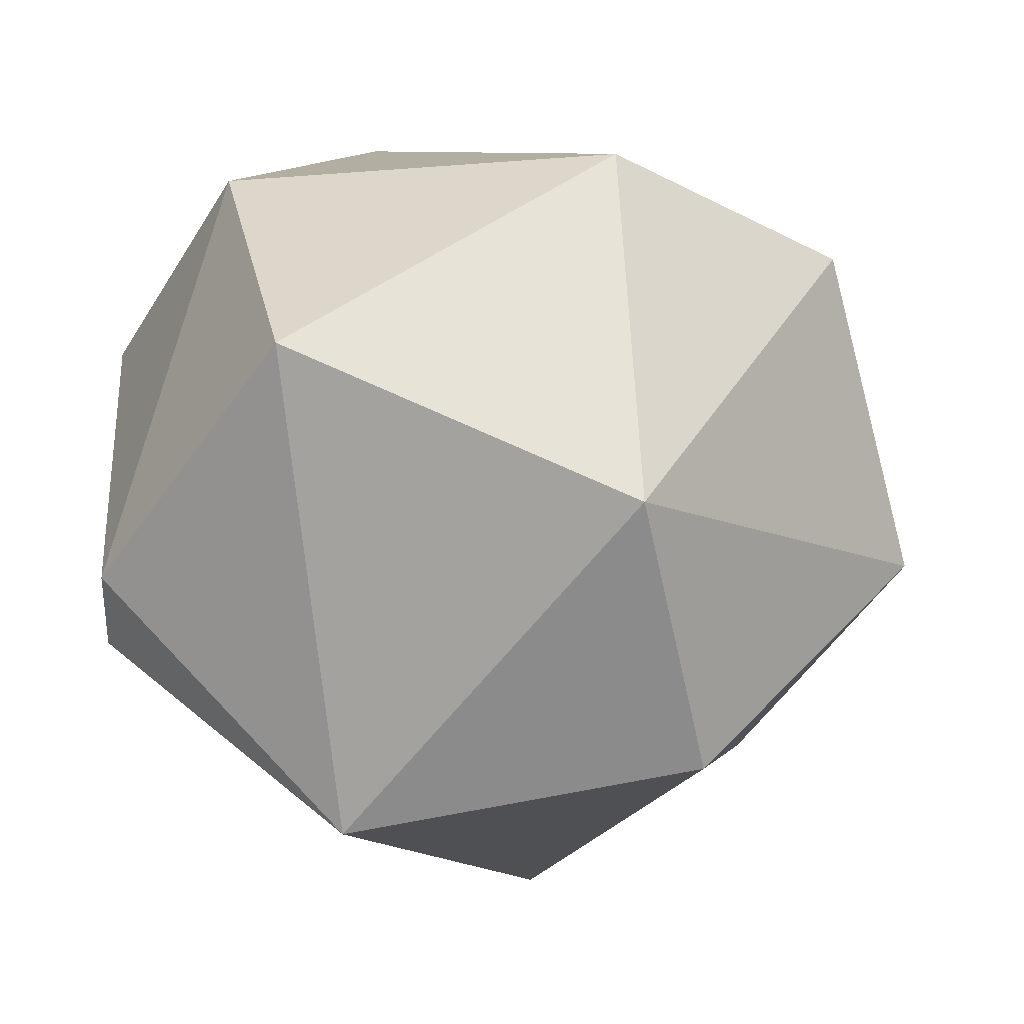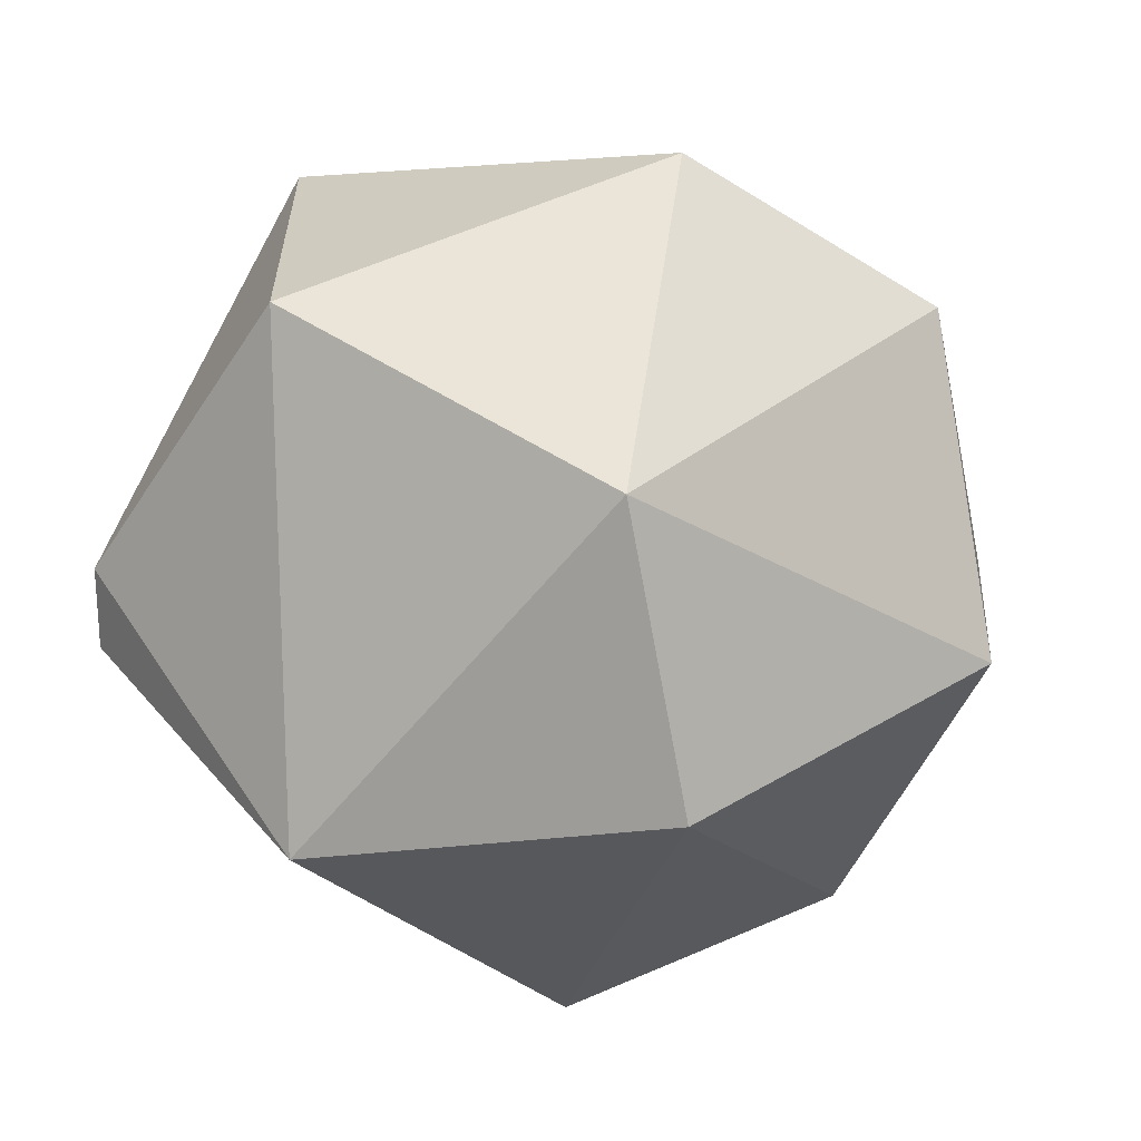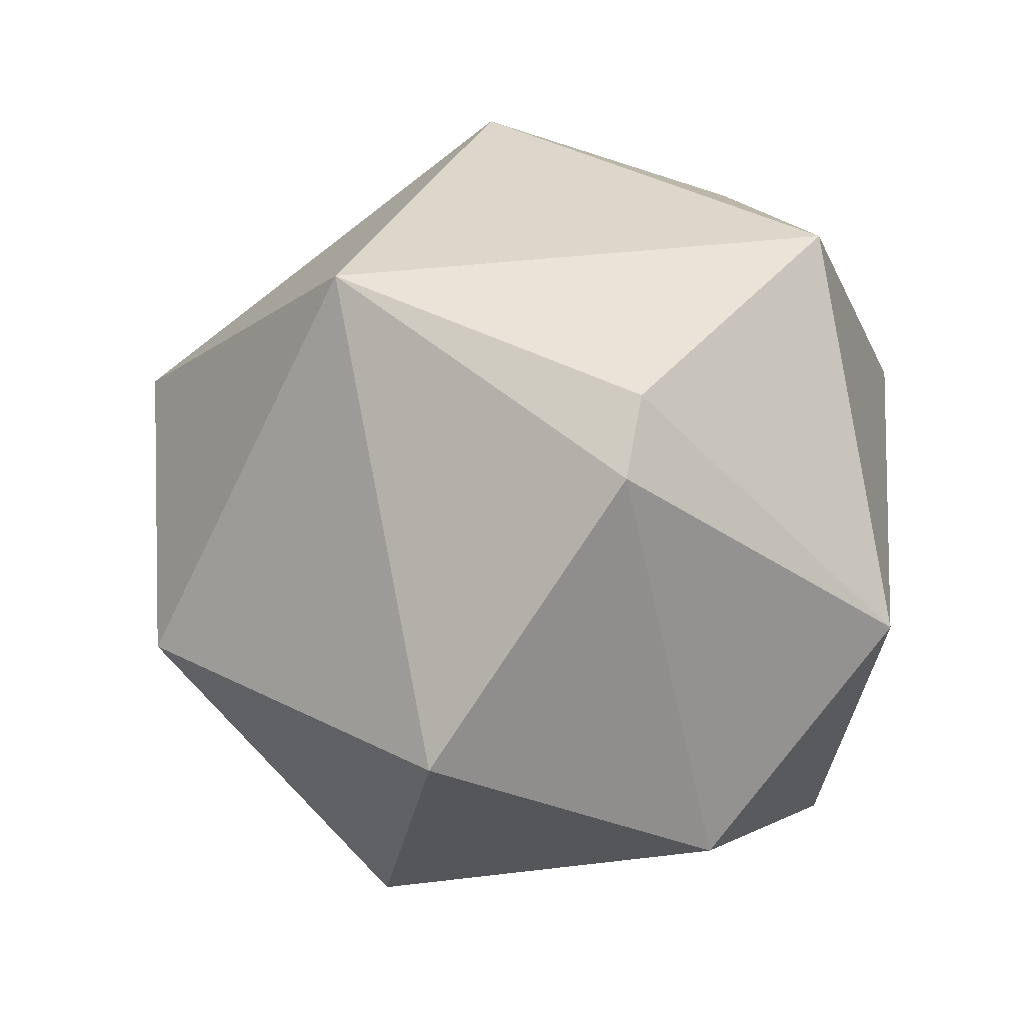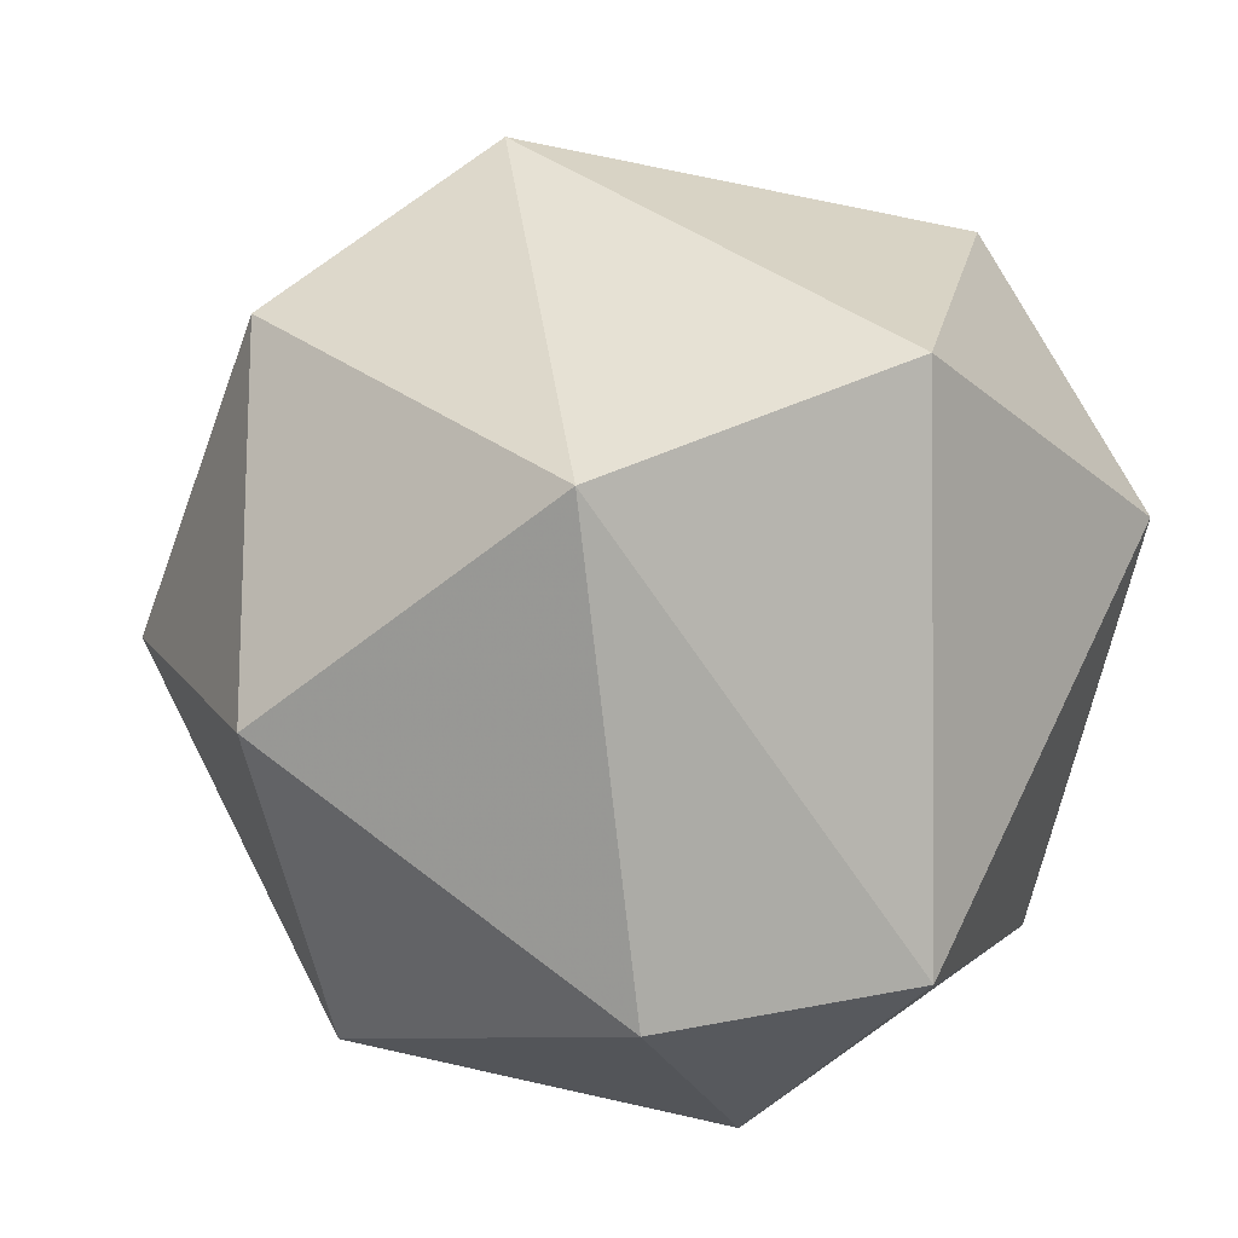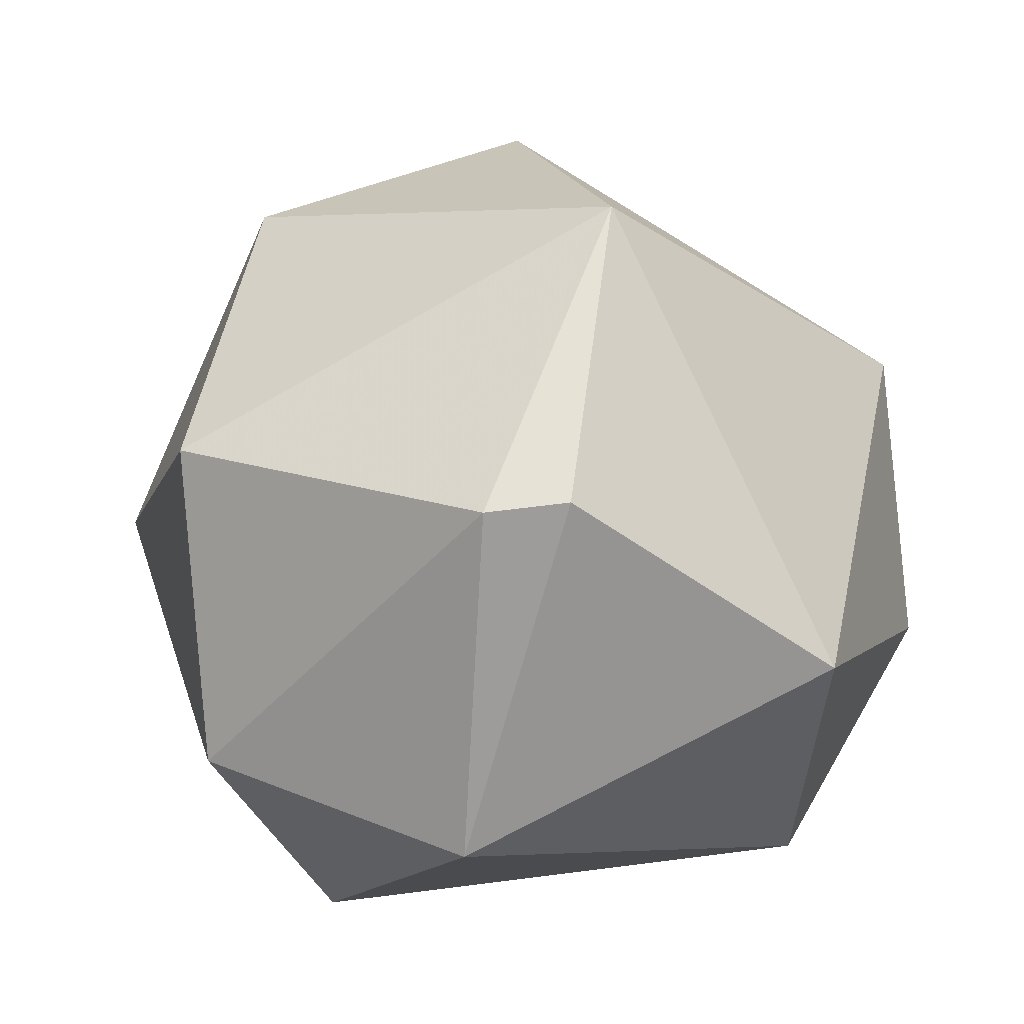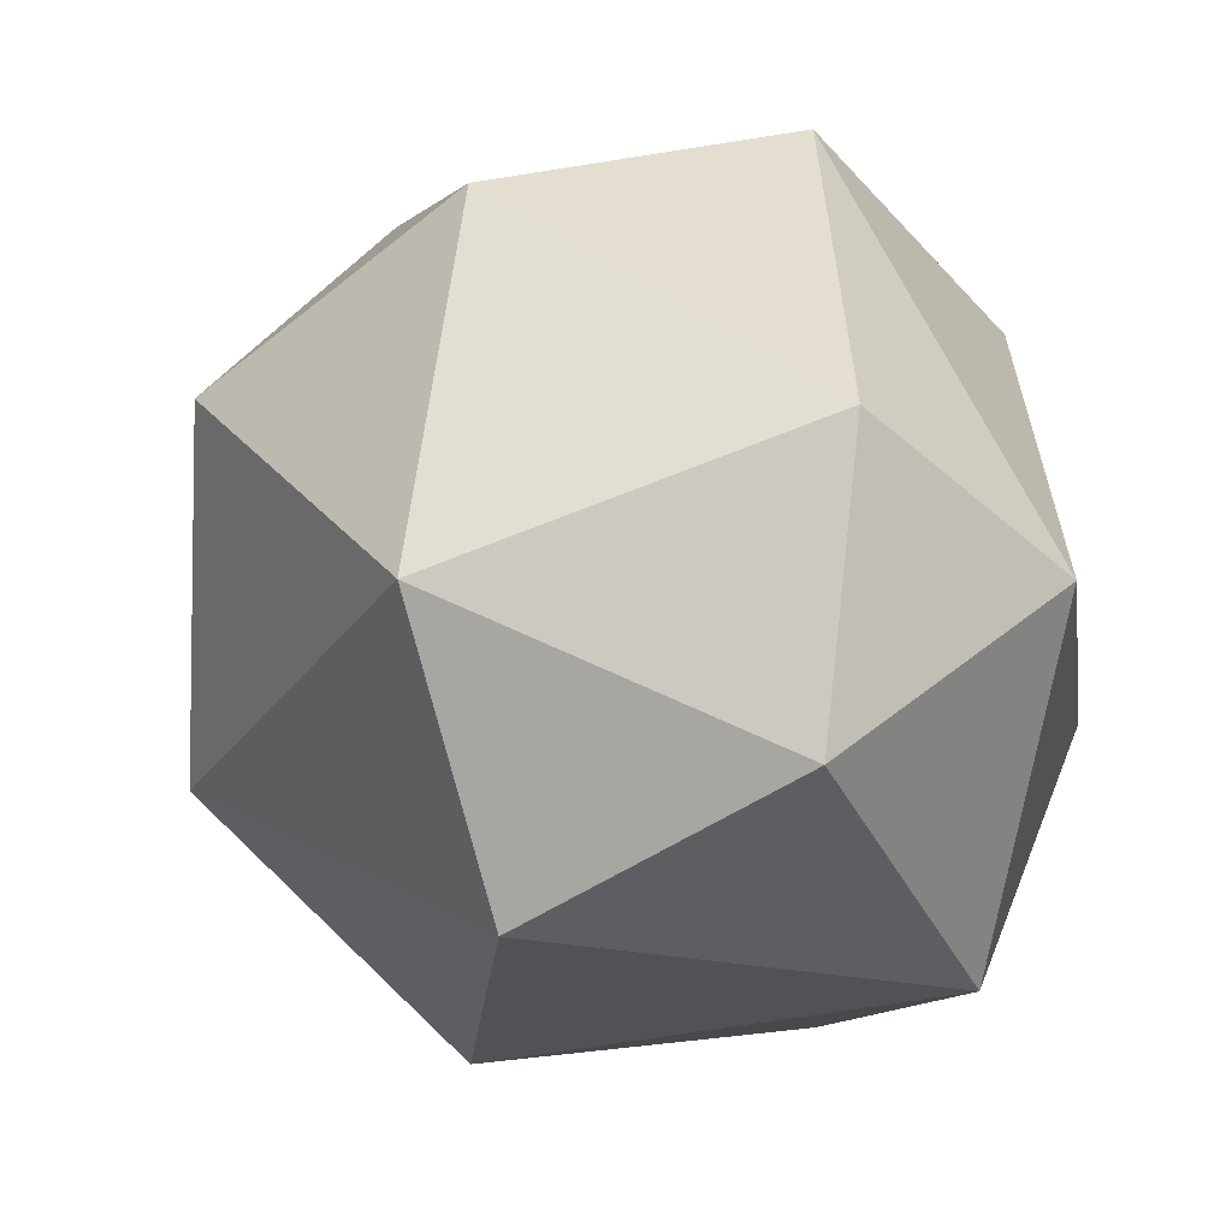
<metadata>
{"format":"obj","ext":"obj","renderer":"f3d","projection":"perspective","resolution":1024,"background":"white","views":[{"elev":33.8,"azim":-128.4,"up":"+Z"},{"elev":25.0,"azim":-115.6,"up":"+Z"},{"elev":78.0,"azim":10.5,"up":"+Y"},{"elev":6.5,"azim":37.2,"up":"+Z"},{"elev":74.7,"azim":83.1,"up":"+Y"},{"elev":-63.7,"azim":9.7,"up":"+Z"}]}
</metadata>
<code>
o textured_hull_1
v 0.00443 -0.1409 0.009157
v -0.01959 -0.1373 0.004707
v -1.8e-05 -0.1258 0.000264
v -0.003574 -0.09377 0.02517
v -0.003574 -0.09377 0.0305
v 0.01511 -0.1071 0.03406
v 0.01422 -0.1293 0.04385
v 0.01422 -0.1285 0.01093
v 0.01511 -0.1071 0.03406
v -0.003574 -0.09377 0.02517
v 0.01511 -0.1071 0.03406
v 0.006208 -0.1053 0.009157
v 0.01511 -0.1071 0.03406
v 0.01422 -0.1285 0.01093
v 0.006208 -0.1053 0.009157
v -0.003574 -0.09377 0.0305
v -0.003574 -0.09377 0.02517
v -0.02404 -0.09822 0.01983
v -0.01781 -0.1187 0.000264
v -0.03739 -0.1169 0.02428
v -0.02404 -0.09822 0.01983
v -0.01247 -0.1027 0.04918
v -0.003574 -0.09377 0.0305
v -0.02404 -0.09822 0.01983
v 0.006208 -0.1053 0.009157
v -0.01781 -0.1187 0.000264
v -0.02404 -0.09822 0.01983
v -0.003574 -0.09377 0.02517
v 0.006208 -0.1053 0.009157
v -0.02404 -0.09822 0.01983
v 0.01422 -0.1293 0.04385
v -0.01514 -0.1276 0.05541
v 0.00443 -0.1462 0.03762
v 0.01422 -0.1285 0.01093
v 0.01422 -0.1293 0.04385
v 0.00443 -0.1462 0.03762
v -0.03739 -0.1169 0.02428
v -0.01781 -0.1187 0.000264
v -0.01959 -0.1373 0.004707
v -0.01425 -0.1507 0.02428
v -0.03204 -0.14 0.02695
v -0.01959 -0.1373 0.004707
v -0.03204 -0.14 0.02695
v -0.03739 -0.1169 0.02428
v -0.01959 -0.1373 0.004707
v -0.01514 -0.1276 0.05541
v -0.01247 -0.1027 0.04918
v -0.03293 -0.1151 0.04296
v -0.03739 -0.1169 0.02428
v -0.03204 -0.14 0.02695
v -0.03293 -0.1151 0.04296
v -0.02404 -0.09822 0.01983
v -0.03739 -0.1169 0.02428
v -0.03293 -0.1151 0.04296
v -0.01247 -0.1027 0.04918
v -0.02404 -0.09822 0.01983
v -0.03293 -0.1151 0.04296
v -0.03204 -0.14 0.02695
v -0.01425 -0.1507 0.02428
v -0.02137 -0.1418 0.04563
v -0.01425 -0.1507 0.02428
v 0.00443 -0.1462 0.03762
v -0.02137 -0.1418 0.04563
v 0.00443 -0.1462 0.03762
v -0.01514 -0.1276 0.05541
v -0.02137 -0.1418 0.04563
v -0.01514 -0.1276 0.05541
v -0.03293 -0.1151 0.04296
v -0.02137 -0.1418 0.04563
v -0.03293 -0.1151 0.04296
v -0.03204 -0.14 0.02695
v -0.02137 -0.1418 0.04563
v 0.00443 -0.1462 0.03762
v -0.01425 -0.1507 0.02428
v 0.00443 -0.1409 0.009157
v 0.01422 -0.1285 0.01093
v 0.00443 -0.1462 0.03762
v 0.00443 -0.1409 0.009157
v -0.01425 -0.1507 0.02428
v -0.01959 -0.1373 0.004707
v 0.00443 -0.1409 0.009157
v -0.01514 -0.1276 0.05541
v 0.01422 -0.1293 0.04385
v 0.006208 -0.1116 0.05008
v -0.003574 -0.09377 0.0305
v -0.01247 -0.1027 0.04918
v 0.006208 -0.1116 0.05008
v -0.01247 -0.1027 0.04918
v -0.01514 -0.1276 0.05541
v 0.006208 -0.1116 0.05008
v 0.01422 -0.1293 0.04385
v 0.01511 -0.1071 0.03406
v 0.006208 -0.1116 0.05008
v 0.01511 -0.1071 0.03406
v -0.003574 -0.09377 0.0305
v 0.006208 -0.1116 0.05008
v 0.006208 -0.1053 0.009157
v 0.01422 -0.1285 0.01093
v -1.8e-05 -0.1258 0.000264
v -0.01781 -0.1187 0.000264
v 0.006208 -0.1053 0.009157
v -1.8e-05 -0.1258 0.000264
v -0.01959 -0.1373 0.004707
v -0.01781 -0.1187 0.000264
v -1.8e-05 -0.1258 0.000264
v 0.01422 -0.1285 0.01093
v 0.00443 -0.1409 0.009157
v -1.8e-05 -0.1258 0.000264
f 1 2 3
f 4 5 6
f 7 8 9
f 10 11 12
f 13 14 15
f 16 17 18
f 19 20 21
f 22 23 24
f 25 26 27
f 28 29 30
f 31 32 33
f 34 35 36
f 37 38 39
f 40 41 42
f 43 44 45
f 46 47 48
f 49 50 51
f 52 53 54
f 55 56 57
f 58 59 60
f 61 62 63
f 64 65 66
f 67 68 69
f 70 71 72
f 73 74 75
f 76 77 78
f 79 80 81
f 82 83 84
f 85 86 87
f 88 89 90
f 91 92 93
f 94 95 96
f 97 98 99
f 100 101 102
f 103 104 105
f 106 107 108

</code>
